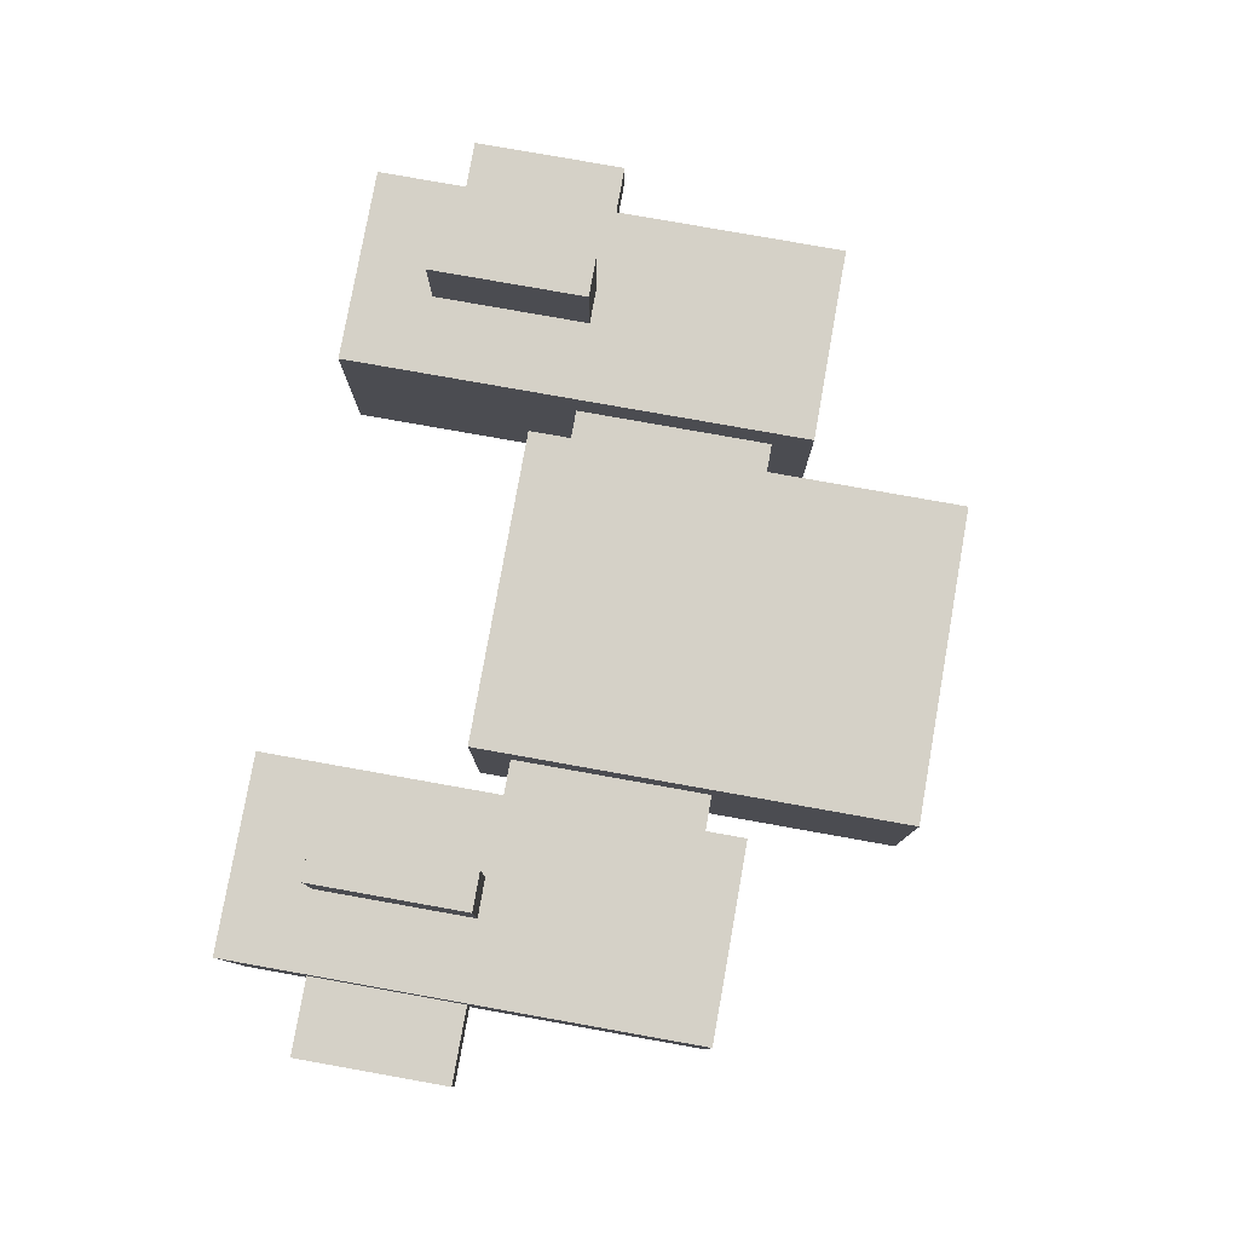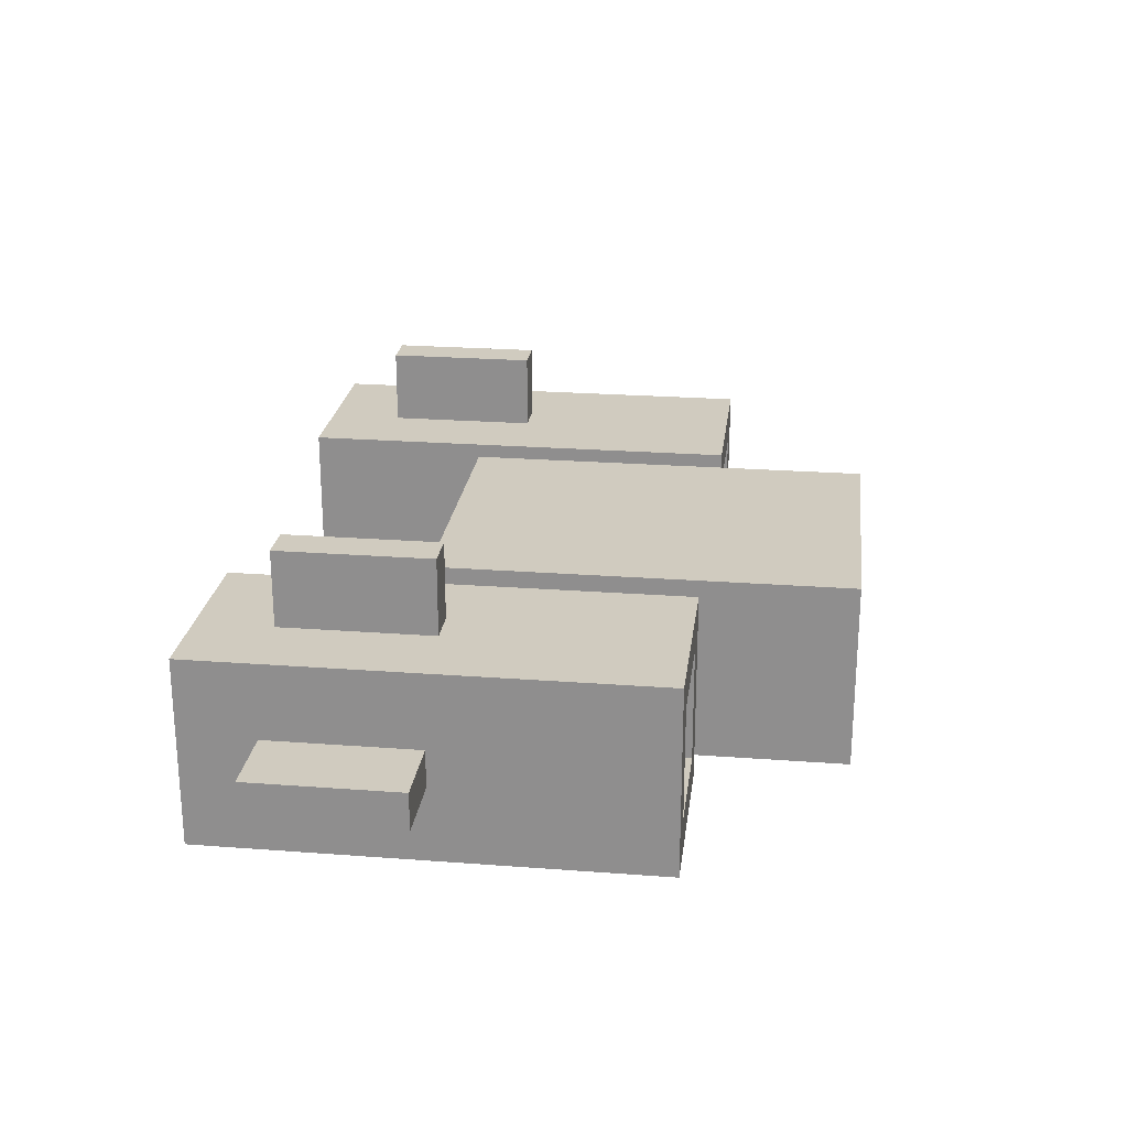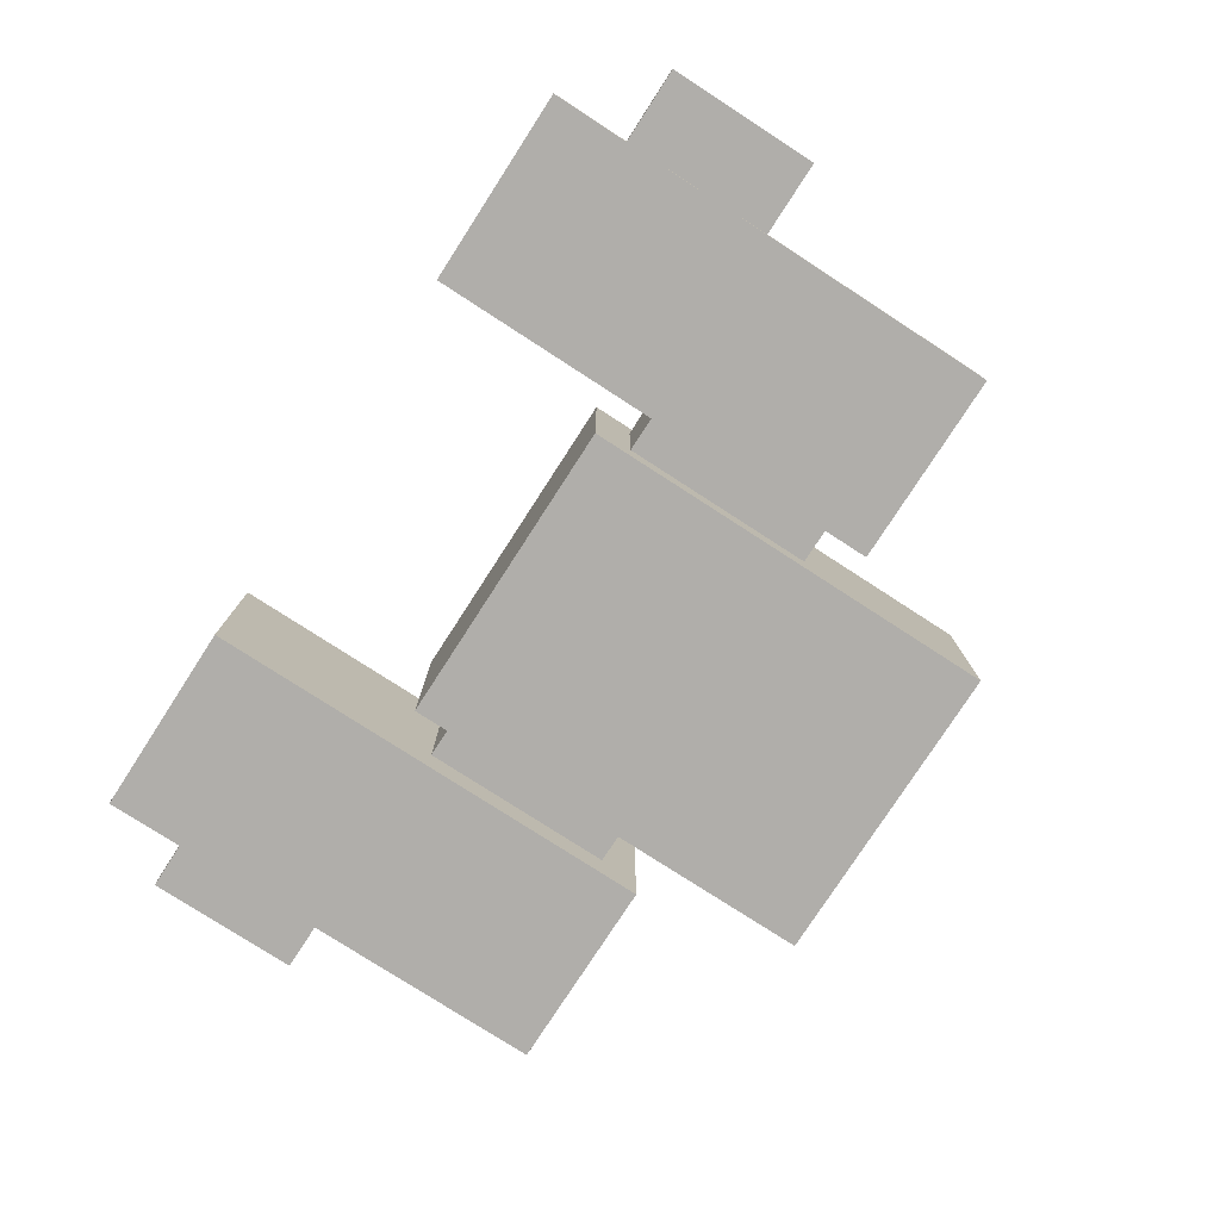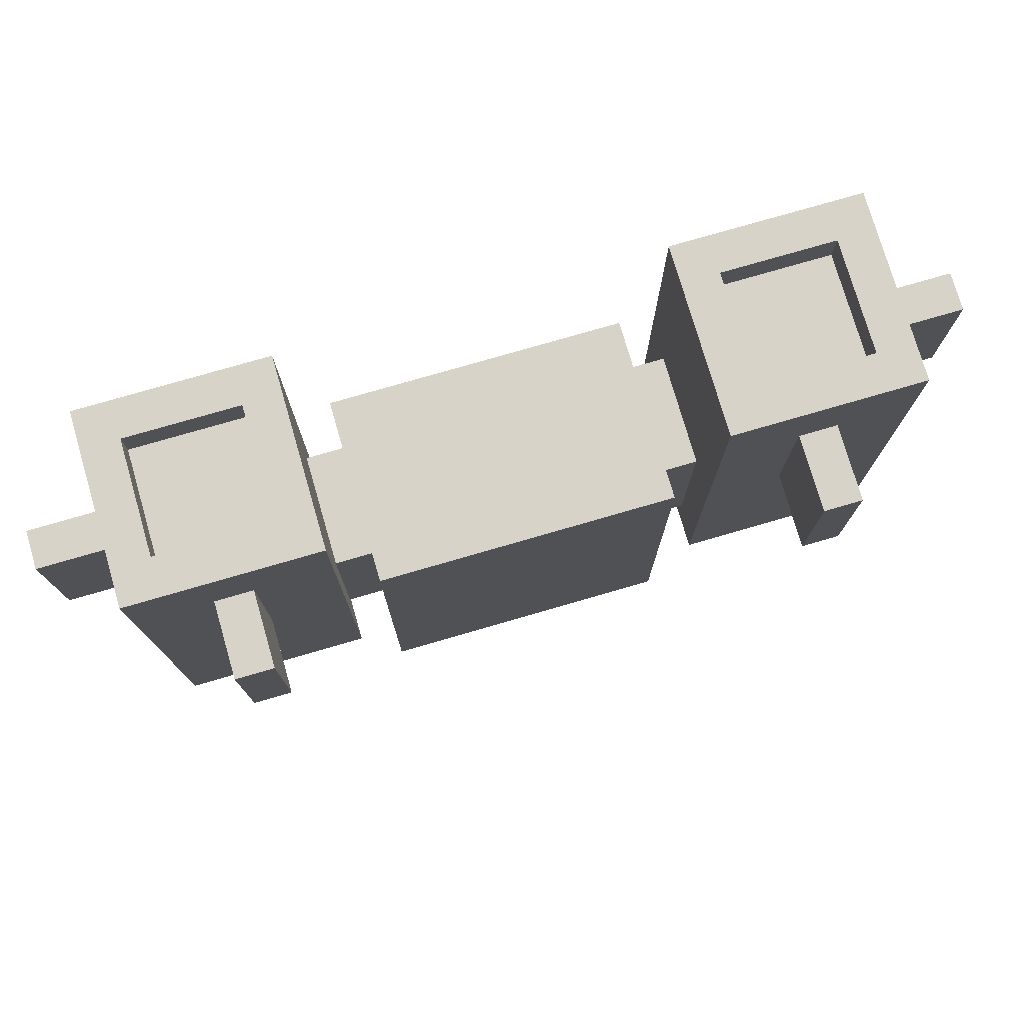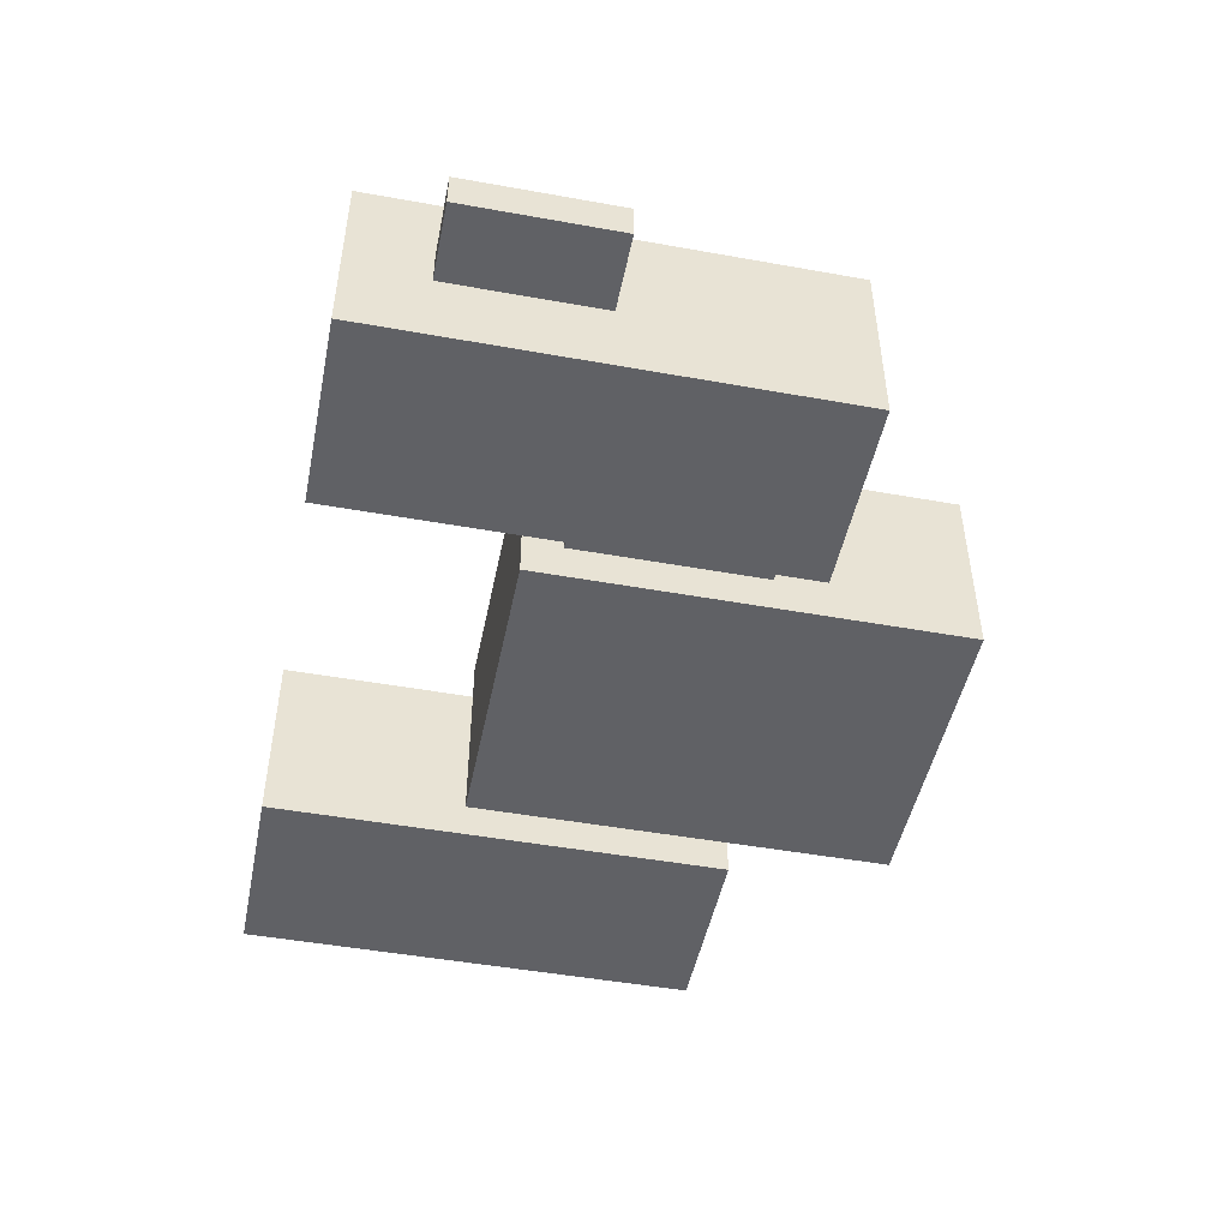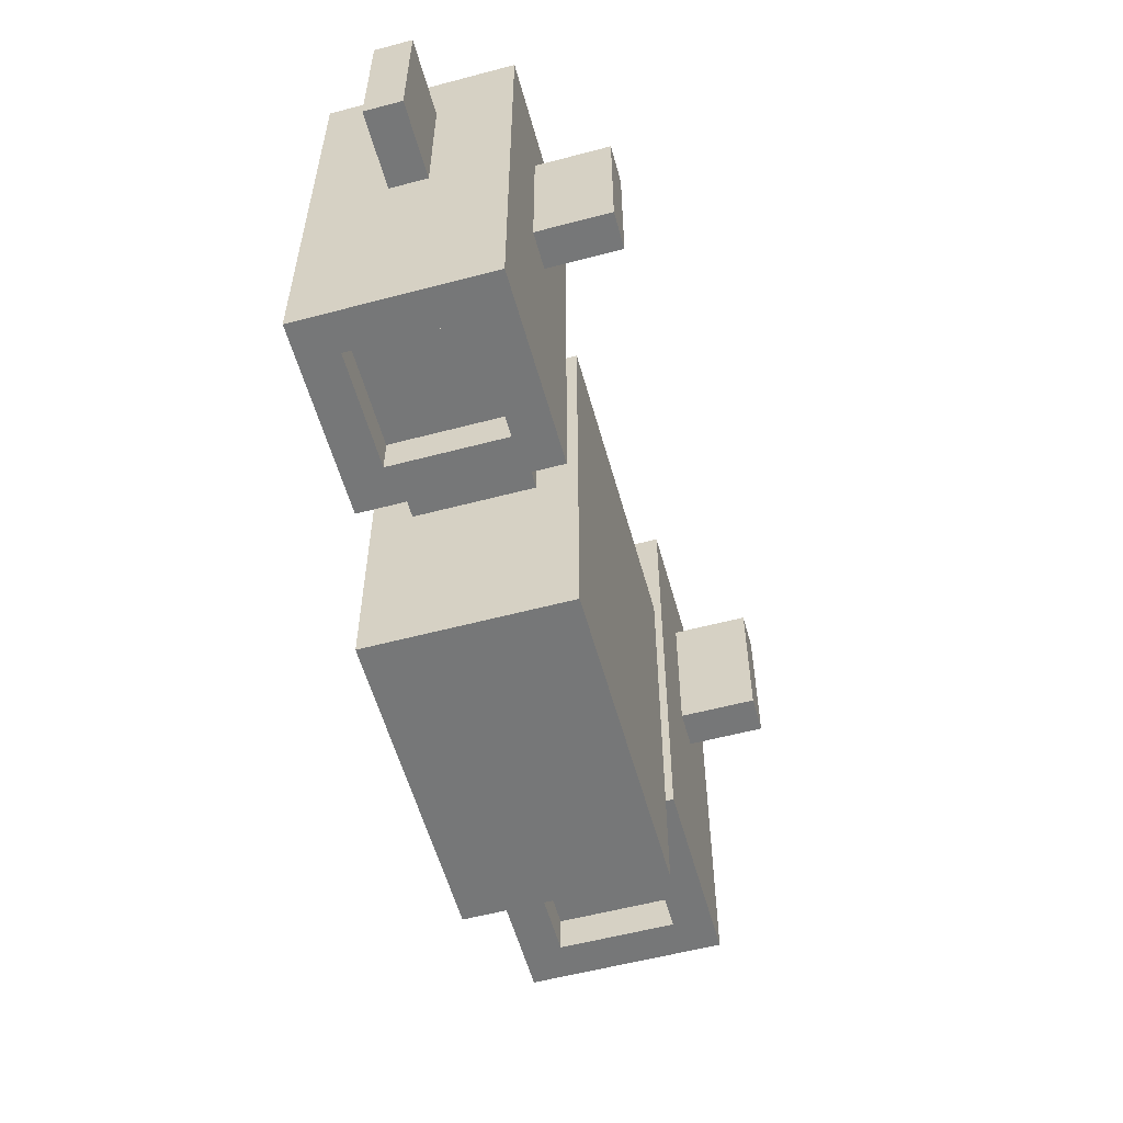
<metadata>
{"format":"obj","ext":"obj","renderer":"f3d","projection":"perspective","resolution":1024,"background":"white","views":[{"elev":79.0,"azim":100.1,"up":"+Y"},{"elev":23.7,"azim":97.2,"up":"+Y"},{"elev":-77.9,"azim":57.1,"up":"+Y"},{"elev":76.6,"azim":163.8,"up":"+Z"},{"elev":-48.1,"azim":78.6,"up":"+Y"},{"elev":-57.0,"azim":105.4,"up":"+Z"}]}
</metadata>
<code>
v -12 2 13
v -12 2 9
v -12 3 13
v -12 3 9
v -10 0 15
v -10 0 14
v -10 0 8
v -10 0 7
v -10 0 6
v -10 0 3
v -10 2 13
v -10 2 9
v -10 3 13
v -10 3 9
v -10 5 15
v -10 5 14
v -10 5 8
v -10 5 7
v -10 5 6
v -10 5 3
v -8 5 13
v -8 5 9
v -8 7 13
v -8 7 9
v -6 1 15
v -6 1 14
v -6 1 4
v -6 1 3
v -6 4 15
v -6 4 14
v -6 4 4
v -6 4 3
v -4 0 10
v -4 0 -1
v -4 1 9
v -4 1 4
v -4 4 9
v -4 4 4
v -4 5 10
v -4 5 -1
v 5 0 15
v 5 0 14
v 5 0 8
v 5 0 7
v 5 0 6
v 5 0 3
v 5 1 9
v 5 1 8
v 5 1 7
v 5 1 6
v 5 1 4
v 5 4 9
v 5 4 8
v 5 4 7
v 5 4 6
v 5 4 4
v 5 5 15
v 5 5 14
v 5 5 8
v 5 5 7
v 5 5 6
v 5 5 3
v 7 5 13
v 7 5 9
v 7 7 13
v 7 7 9
v 9 1 15
v 9 1 14
v 9 1 4
v 9 1 3
v 9 4 15
v 9 4 14
v 9 4 4
v 9 4 3
v -9 1 15
v -9 1 14
v -9 1 4
v -9 1 3
v -9 4 15
v -9 4 14
v -9 4 4
v -9 4 3
v -7 5 13
v -7 5 9
v -7 7 13
v -7 7 9
v -5 0 15
v -5 0 14
v -5 0 8
v -5 0 7
v -5 0 6
v -5 0 3
v -5 1 9
v -5 1 8
v -5 1 7
v -5 1 6
v -5 1 4
v -5 4 9
v -5 4 8
v -5 4 7
v -5 4 6
v -5 4 4
v -5 5 15
v -5 5 14
v -5 5 8
v -5 5 7
v -5 5 6
v -5 5 3
v 4 0 10
v 4 0 -1
v 4 1 9
v 4 1 4
v 4 4 9
v 4 4 4
v 4 5 10
v 4 5 -1
v 6 1 15
v 6 1 14
v 6 1 4
v 6 1 3
v 6 4 15
v 6 4 14
v 6 4 4
v 6 4 3
v 8 5 13
v 8 5 9
v 8 7 13
v 8 7 9
v 10 0 15
v 10 0 14
v 10 0 8
v 10 0 7
v 10 0 6
v 10 0 3
v 10 2 13
v 10 2 9
v 10 3 13
v 10 3 9
v 10 5 15
v 10 5 14
v 10 5 8
v 10 5 7
v 10 5 6
v 10 5 3
v 12 2 13
v 12 2 9
v 12 3 13
v 12 3 9
v -10 0 15
v -10 5 15
v -9 1 15
v -9 4 15
v -6 1 15
v -6 4 15
v -5 0 15
v -5 5 15
v 5 0 15
v 5 5 15
v 6 1 15
v 6 4 15
v 9 1 15
v 9 4 15
v 10 0 15
v 10 5 15
v -9 1 14
v -9 4 14
v -6 1 14
v -6 4 14
v 6 1 14
v 6 4 14
v 9 1 14
v 9 4 14
v -12 2 13
v -12 3 13
v -10 2 13
v -10 3 13
v -8 5 13
v -8 7 13
v -7 5 13
v -7 7 13
v 7 5 13
v 7 7 13
v 8 5 13
v 8 7 13
v 10 2 13
v 10 3 13
v 12 2 13
v 12 3 13
v -4 0 10
v -4 5 10
v -3 2 10
v -3 5 10
v -2 3 10
v -2 5 10
v 2 3 10
v 2 5 10
v 3 2 10
v 3 5 10
v 4 0 10
v 4 5 10
v -5 1 9
v -5 4 9
v -4 1 9
v -4 4 9
v 4 1 9
v 4 4 9
v 5 1 9
v 5 4 9
v -12 2 9
v -12 3 9
v -10 2 9
v -10 3 9
v -8 5 9
v -8 7 9
v -7 5 9
v -7 7 9
v 7 5 9
v 7 7 9
v 8 5 9
v 8 7 9
v 10 2 9
v 10 3 9
v 12 2 9
v 12 3 9
v -9 1 4
v -9 4 4
v -6 1 4
v -6 4 4
v -5 1 4
v -5 4 4
v -4 1 4
v -4 4 4
v 4 1 4
v 4 4 4
v 5 1 4
v 5 4 4
v 6 1 4
v 6 4 4
v 9 1 4
v 9 4 4
v -10 0 3
v -10 5 3
v -9 1 3
v -9 4 3
v -6 1 3
v -6 4 3
v -5 0 3
v -5 5 3
v 5 0 3
v 5 5 3
v 6 1 3
v 6 4 3
v 9 1 3
v 9 4 3
v 10 0 3
v 10 5 3
v -4 0 -1
v -4 5 -1
v -3 2 -1
v -3 5 -1
v 3 2 -1
v 3 5 -1
v 4 0 -1
v 4 5 -1
v -10 0 15
v -5 0 15
v 5 0 15
v 10 0 15
v -10 0 14
v -5 0 14
v 5 0 14
v 10 0 14
v -4 0 10
v 4 0 10
v -10 0 8
v -5 0 8
v 5 0 8
v 10 0 8
v -10 0 7
v -5 0 7
v 5 0 7
v 10 0 7
v -10 0 6
v -5 0 6
v 5 0 6
v 10 0 6
v -10 0 3
v -5 0 3
v 5 0 3
v 10 0 3
v -4 0 -1
v 4 0 -1
v -5 1 9
v -4 1 9
v 4 1 9
v 5 1 9
v -5 1 8
v 5 1 8
v -5 1 7
v 5 1 7
v -5 1 6
v 5 1 6
v -5 1 4
v -4 1 4
v 4 1 4
v 5 1 4
v -12 2 13
v -10 2 13
v 10 2 13
v 12 2 13
v -12 2 9
v -10 2 9
v 10 2 9
v 12 2 9
v -9 4 15
v -6 4 15
v 6 4 15
v 9 4 15
v -9 4 14
v -6 4 14
v 6 4 14
v 9 4 14
v -9 4 4
v -6 4 4
v 6 4 4
v 9 4 4
v -9 4 3
v -6 4 3
v 6 4 3
v 9 4 3
v -9 1 15
v -6 1 15
v 6 1 15
v 9 1 15
v -9 1 14
v -6 1 14
v 6 1 14
v 9 1 14
v -9 1 4
v -6 1 4
v 6 1 4
v 9 1 4
v -9 1 3
v -6 1 3
v 6 1 3
v 9 1 3
v -12 3 13
v -10 3 13
v 10 3 13
v 12 3 13
v -12 3 9
v -10 3 9
v 10 3 9
v 12 3 9
v -5 4 9
v -4 4 9
v 4 4 9
v 5 4 9
v -5 4 8
v 5 4 8
v -5 4 7
v 5 4 7
v -5 4 6
v 5 4 6
v -5 4 4
v -4 4 4
v 4 4 4
v 5 4 4
v -10 5 15
v -5 5 15
v 5 5 15
v 10 5 15
v -10 5 14
v -5 5 14
v 5 5 14
v 10 5 14
v -8 5 13
v -7 5 13
v 7 5 13
v 8 5 13
v -4 5 10
v -3 5 10
v -2 5 10
v 2 5 10
v 3 5 10
v 4 5 10
v -8 5 9
v -7 5 9
v 7 5 9
v 8 5 9
v -10 5 8
v -5 5 8
v 5 5 8
v 10 5 8
v -10 5 7
v -5 5 7
v -2 5 7
v -1 5 7
v 1 5 7
v 2 5 7
v 5 5 7
v 10 5 7
v -10 5 6
v -5 5 6
v -3 5 6
v -2 5 6
v 2 5 6
v 3 5 6
v 5 5 6
v 10 5 6
v -3 5 4
v -2 5 4
v 2 5 4
v 3 5 4
v -10 5 3
v -5 5 3
v -2 5 3
v -1 5 3
v 1 5 3
v 2 5 3
v 5 5 3
v 10 5 3
v -2 5 2
v 2 5 2
v -3 5 1
v 3 5 1
v -4 5 -1
v -3 5 -1
v 3 5 -1
v 4 5 -1
v -8 7 13
v -7 7 13
v 7 7 13
v 8 7 13
v -8 7 9
v -7 7 9
v 7 7 9
v 8 7 9
f 3 2 1
f 4 2 3
f 11 7 6
f 12 7 11
f 13 11 6
f 14 7 12
f 15 6 5
f 16 14 13
f 16 6 15
f 16 13 6
f 17 8 7
f 17 14 16
f 17 7 14
f 18 9 8
f 18 8 17
f 19 10 9
f 19 9 18
f 20 10 19
f 23 22 21
f 24 22 23
f 29 26 25
f 30 26 29
f 31 28 27
f 32 28 31
f 35 34 33
f 36 34 35
f 37 35 33
f 38 34 36
f 39 37 33
f 39 38 37
f 40 34 38
f 40 38 39
f 47 43 42
f 48 44 43
f 48 43 47
f 49 45 44
f 49 44 48
f 50 46 45
f 50 45 49
f 51 46 50
f 52 47 42
f 56 46 51
f 57 42 41
f 58 52 42
f 58 42 57
f 58 53 52
f 59 54 53
f 59 53 58
f 60 55 54
f 60 54 59
f 61 56 55
f 61 55 60
f 62 46 56
f 62 56 61
f 65 64 63
f 66 64 65
f 71 68 67
f 72 68 71
f 73 70 69
f 74 70 73
f 75 76 79
f 79 76 80
f 77 78 81
f 81 78 82
f 83 84 85
f 85 84 86
f 88 89 93
f 89 90 94
f 93 89 94
f 90 91 95
f 94 90 95
f 91 92 96
f 95 91 96
f 96 92 97
f 88 93 98
f 97 92 102
f 87 88 103
f 88 98 104
f 103 88 104
f 98 99 104
f 99 100 105
f 104 99 105
f 100 101 106
f 105 100 106
f 101 102 107
f 106 101 107
f 102 92 108
f 107 102 108
f 109 110 111
f 111 110 112
f 109 111 113
f 112 110 114
f 109 113 115
f 113 114 115
f 114 110 116
f 115 114 116
f 117 118 121
f 121 118 122
f 119 120 123
f 123 120 124
f 125 126 127
f 127 126 128
f 130 131 135
f 135 131 136
f 130 135 137
f 136 131 138
f 129 130 139
f 137 138 140
f 139 130 140
f 130 137 140
f 131 132 141
f 140 138 141
f 138 131 141
f 132 133 142
f 141 132 142
f 133 134 143
f 142 133 143
f 143 134 144
f 145 146 147
f 147 146 148
f 151 150 149
f 152 150 151
f 153 151 149
f 154 150 152
f 155 153 149
f 155 154 153
f 156 150 154
f 156 154 155
f 159 158 157
f 160 158 159
f 161 159 157
f 162 158 160
f 163 161 157
f 163 162 161
f 164 158 162
f 164 162 163
f 167 166 165
f 168 166 167
f 171 170 169
f 172 170 171
f 175 174 173
f 176 174 175
f 179 178 177
f 180 178 179
f 183 182 181
f 184 182 183
f 187 186 185
f 188 186 187
f 191 190 189
f 192 190 191
f 193 192 191
f 194 192 193
f 195 193 191
f 195 194 193
f 196 194 195
f 197 191 189
f 197 195 191
f 197 196 195
f 198 196 197
f 199 197 189
f 199 198 197
f 200 198 199
f 203 202 201
f 204 202 203
f 207 206 205
f 208 206 207
f 209 210 211
f 211 210 212
f 213 214 215
f 215 214 216
f 217 218 219
f 219 218 220
f 221 222 223
f 223 222 224
f 225 226 227
f 227 226 228
f 229 230 231
f 231 230 232
f 233 234 235
f 235 234 236
f 237 238 239
f 239 238 240
f 241 242 243
f 243 242 244
f 241 243 245
f 244 242 246
f 241 245 247
f 245 246 247
f 246 242 248
f 247 246 248
f 249 250 251
f 251 250 252
f 249 251 253
f 252 250 254
f 249 253 255
f 253 254 255
f 254 250 256
f 255 254 256
f 257 258 259
f 259 258 260
f 257 259 261
f 259 260 261
f 261 260 262
f 257 261 263
f 261 262 263
f 263 262 264
f 269 266 265
f 270 266 269
f 271 268 267
f 272 268 271
f 275 270 269
f 276 270 275
f 277 272 271
f 278 272 277
f 279 276 275
f 280 276 279
f 281 278 277
f 282 278 281
f 283 280 279
f 284 280 283
f 285 282 281
f 286 282 285
f 287 284 283
f 288 284 287
f 289 286 285
f 290 286 289
f 291 274 273
f 292 274 291
f 297 294 293
f 298 296 295
f 299 294 297
f 300 298 295
f 301 294 299
f 302 300 295
f 303 294 301
f 304 294 303
f 305 302 295
f 306 302 305
f 311 308 307
f 312 308 311
f 313 310 309
f 314 310 313
f 319 316 315
f 320 316 319
f 321 318 317
f 322 318 321
f 327 324 323
f 328 324 327
f 329 326 325
f 330 326 329
f 331 332 335
f 335 332 336
f 333 334 337
f 337 334 338
f 339 340 343
f 343 340 344
f 341 342 345
f 345 342 346
f 347 348 351
f 351 348 352
f 349 350 353
f 353 350 354
f 355 356 359
f 357 358 360
f 359 356 361
f 357 360 362
f 361 356 363
f 357 362 364
f 363 356 365
f 365 356 366
f 357 364 367
f 367 364 368
f 369 370 373
f 373 370 374
f 371 372 375
f 375 372 376
f 373 374 377
f 377 374 378
f 375 376 379
f 379 376 380
f 373 377 387
f 378 374 388
f 375 379 389
f 380 376 390
f 373 387 391
f 387 388 391
f 388 374 392
f 391 388 392
f 389 390 393
f 375 389 393
f 390 376 394
f 393 390 394
f 391 392 395
f 395 392 396
f 382 383 397
f 383 384 397
f 397 384 398
f 398 384 399
f 384 385 400
f 399 384 400
f 393 394 401
f 401 394 402
f 395 396 403
f 403 396 404
f 381 382 405
f 382 397 405
f 397 398 405
f 405 398 406
f 400 385 407
f 399 400 407
f 385 386 408
f 407 385 408
f 401 402 409
f 409 402 410
f 405 406 411
f 381 405 411
f 406 398 412
f 411 406 412
f 399 407 413
f 407 408 413
f 408 386 414
f 413 408 414
f 403 404 415
f 415 404 416
f 412 398 417
f 411 412 417
f 398 399 418
f 417 398 418
f 399 413 419
f 418 399 419
f 413 414 419
f 419 414 420
f 409 410 421
f 421 410 422
f 411 417 423
f 417 418 423
f 419 420 423
f 418 419 423
f 420 414 424
f 423 420 424
f 381 411 425
f 411 423 425
f 423 424 425
f 414 386 426
f 425 424 426
f 424 414 426
f 381 425 427
f 425 426 428
f 427 425 428
f 426 386 429
f 428 426 429
f 429 386 430
f 431 432 435
f 435 432 436
f 433 434 437
f 437 434 438

</code>
